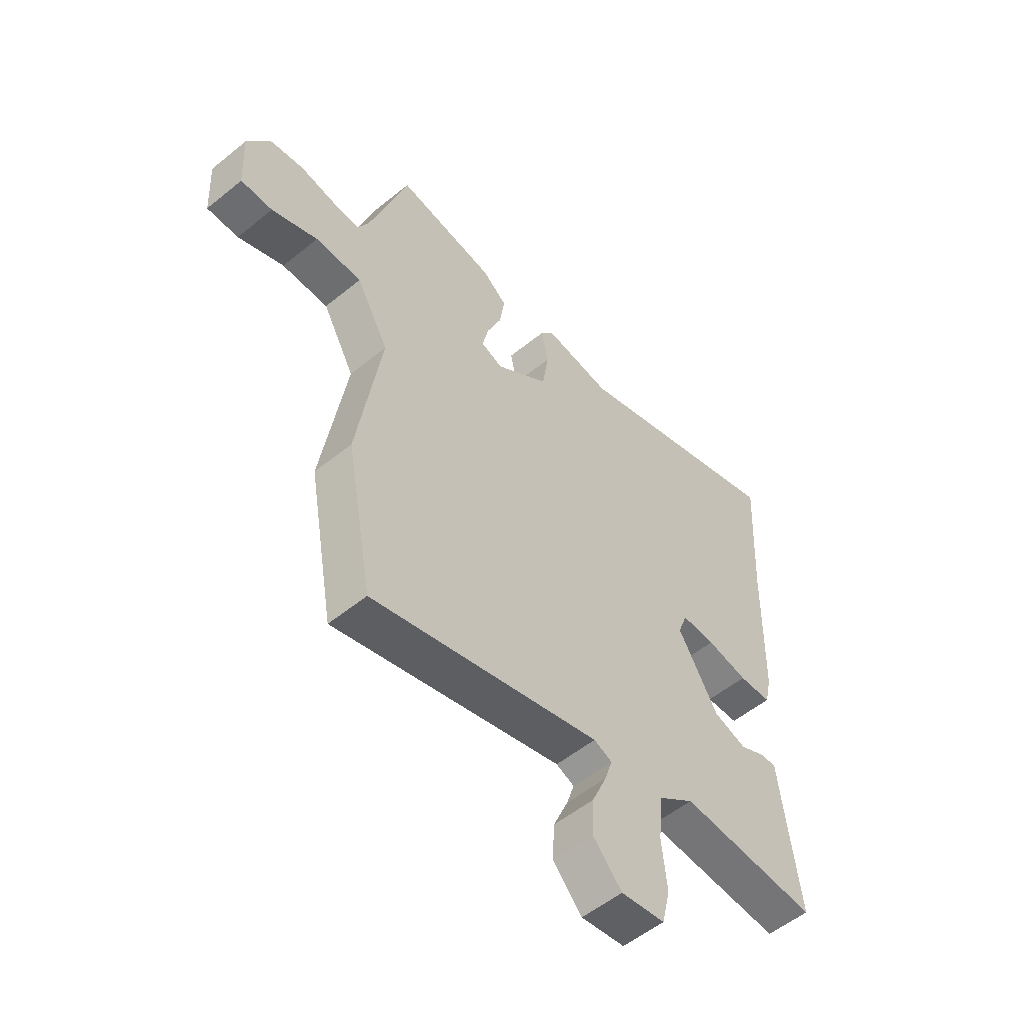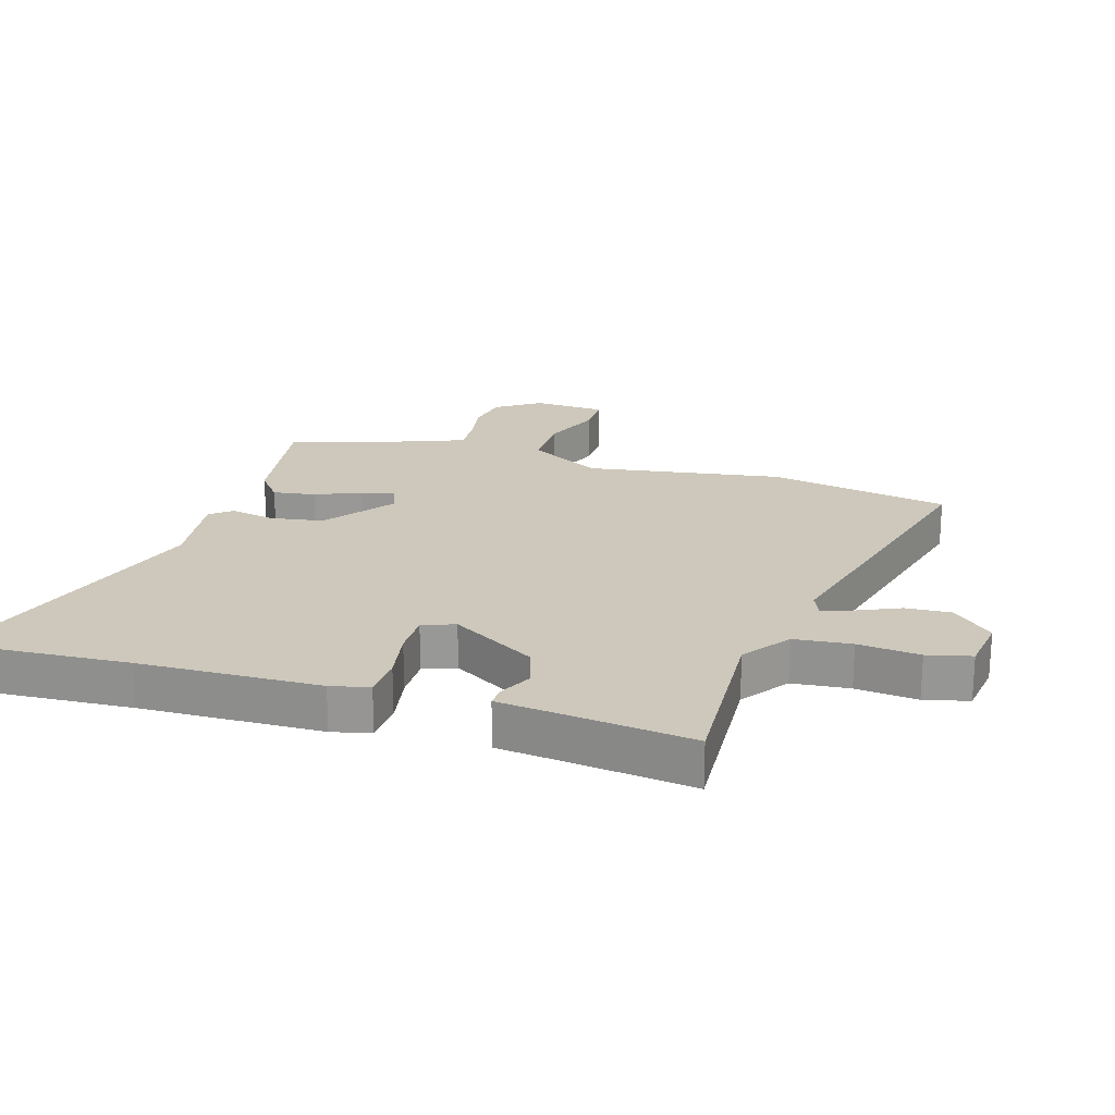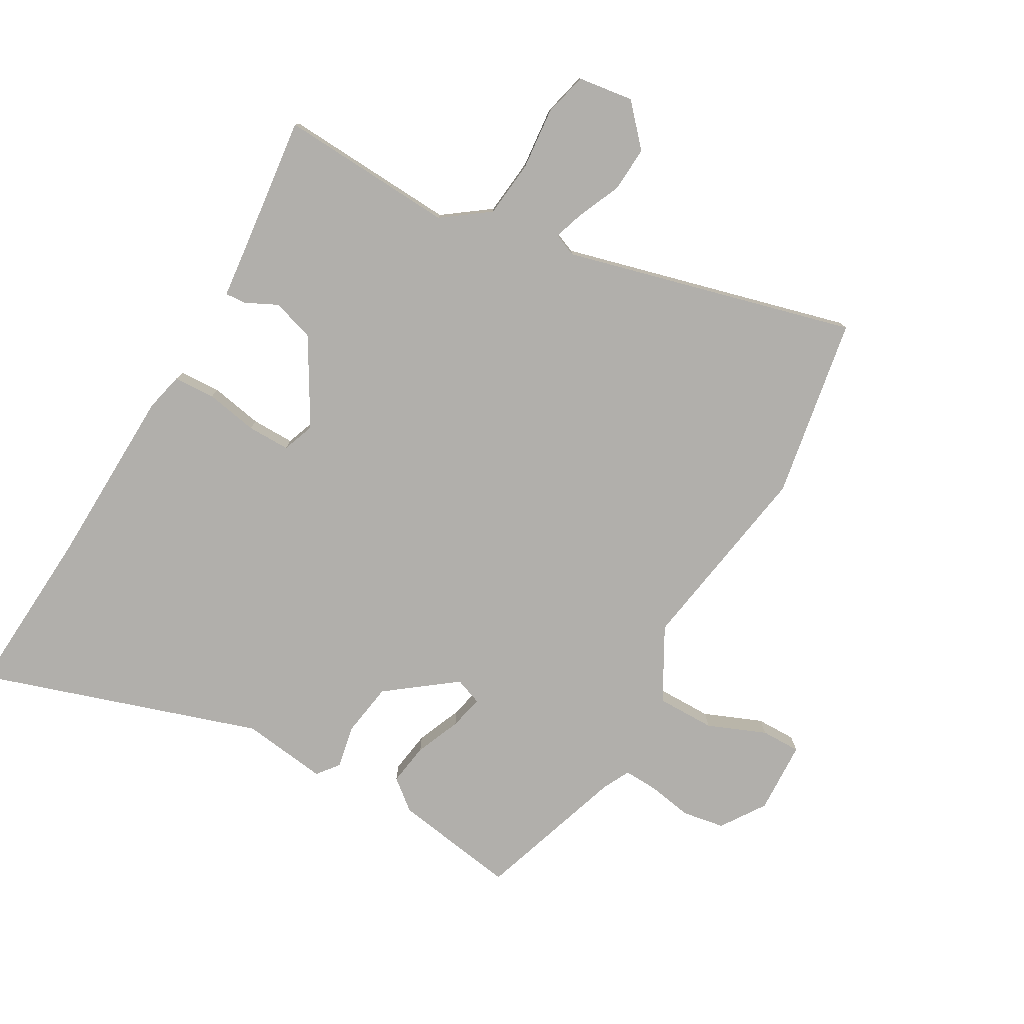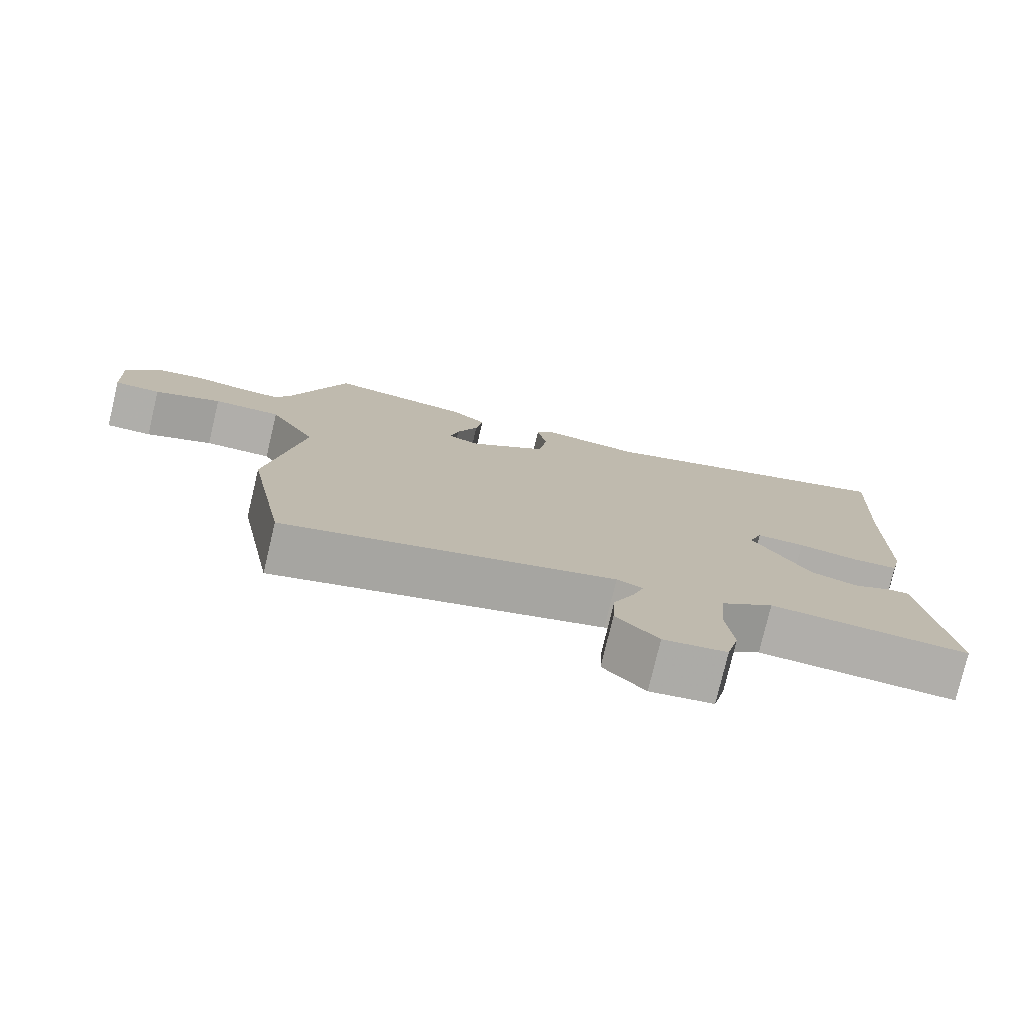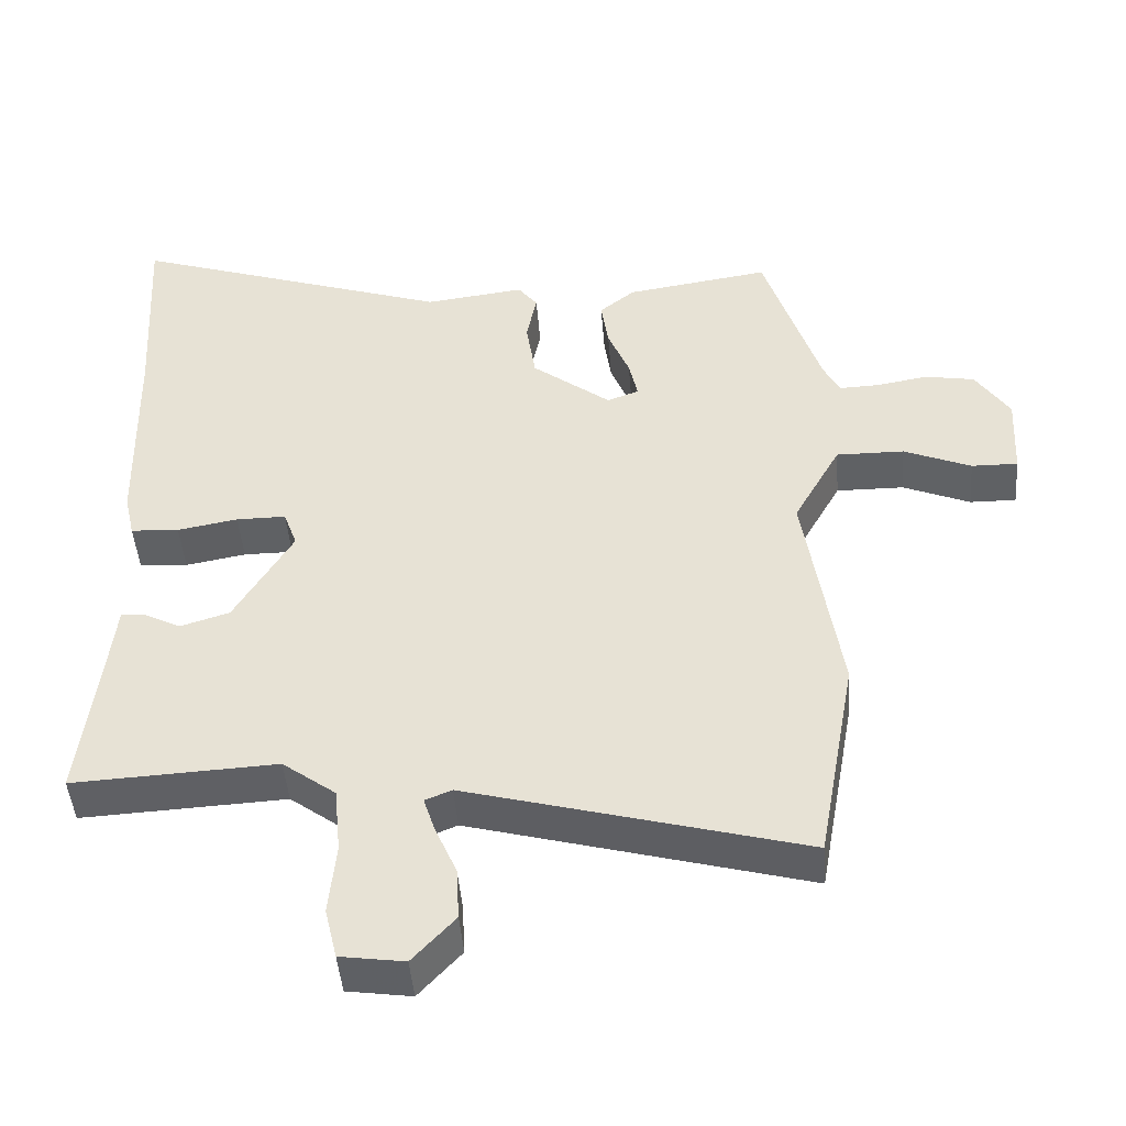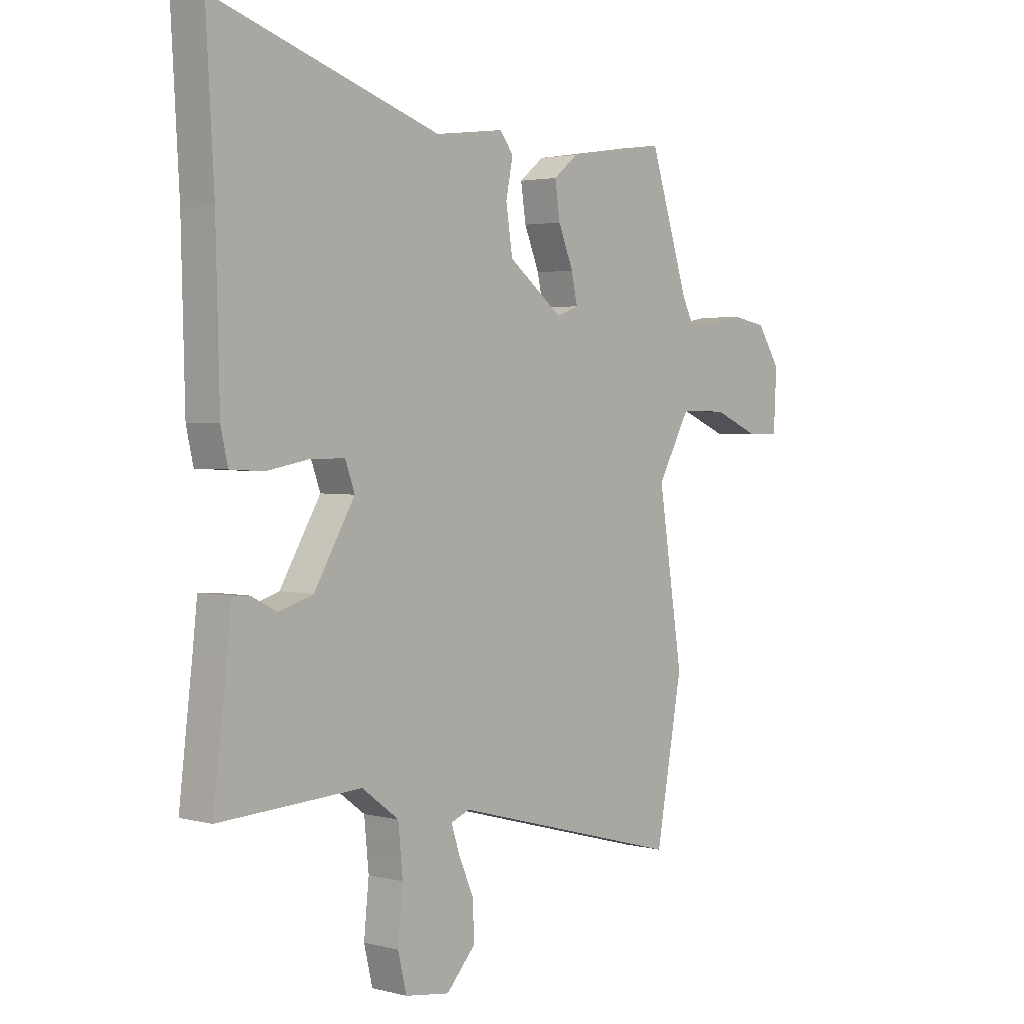
<metadata>
{"format":"obj","ext":"obj","renderer":"f3d","projection":"perspective","resolution":1024,"background":"white","views":[{"elev":-54.6,"azim":-49.3,"up":"+Z"},{"elev":21.8,"azim":106.7,"up":"+Y"},{"elev":-78.2,"azim":149.9,"up":"+Y"},{"elev":-77.7,"azim":-13.4,"up":"+Z"},{"elev":-45.8,"azim":-175.5,"up":"+Z"},{"elev":2.7,"azim":131.4,"up":"+Z"}]}
</metadata>
<code>
v 0.507 0.07 0.624
v 0.491 0.07 0.345
v 0.484 0.07 0.055
v 0.47 0.07 -0.007
v 0.403 0.07 -0.011
v 0.319 0.07 0.004
v 0.25 0.07 0.004
v 0.231 0.07 -0.048
v 0.312 0.07 -0.184
v 0.38 0.07 -0.205
v 0.432 0.07 -0.179
v 0.465 0.07 -0.177
v 0.475 0.07 -0.267
v 0.501 0.07 -0.482
v 0.218 0.07 -0.468
v 0.144 0.07 -0.523
v 0.135 0.07 -0.615
v 0.145 0.07 -0.714
v 0.128 0.07 -0.785
v 0.039 0.07 -0.798
v -0.02 0.07 -0.734
v -0.016 0.07 -0.661
v 0.014 0.07 -0.592
v 0.03 0.07 -0.543
v -0.007 0.07 -0.528
v -0.472 0.07 -0.654
v -0.525 0.07 -0.363
v -0.476 0.07 -0.049
v -0.541 0.07 0.067
v -0.635 0.07 0.066
v -0.728 0.07 0.027
v -0.792 0.07 0.026
v -0.798 0.07 0.143
v -0.751 0.07 0.214
v -0.683 0.07 0.226
v -0.612 0.07 0.214
v -0.556 0.07 0.212
v -0.534 0.07 0.256
v -0.456 0.07 0.497
v -0.256 0.07 0.467
v -0.207 0.07 0.428
v -0.217 0.07 0.36
v -0.247 0.07 0.287
v -0.259 0.07 0.232
v -0.215 0.07 0.216
v -0.106 0.07 0.3
v -0.093 0.07 0.386
v -0.107 0.07 0.456
v -0.08 0.07 0.491
v 0.058 0.07 0.474
v 0.507 0 0.624
v 0.491 0 0.345
v 0.484 0 0.055
v 0.47 0 -0.007
v 0.403 0 -0.011
v 0.319 0 0.004
v 0.25 0 0.004
v 0.231 0 -0.048
v 0.312 0 -0.184
v 0.38 0 -0.205
v 0.432 0 -0.179
v 0.465 0 -0.177
v 0.475 0 -0.267
v 0.501 0 -0.482
v 0.218 0 -0.468
v 0.144 0 -0.523
v 0.135 0 -0.615
v 0.145 0 -0.714
v 0.128 0 -0.785
v 0.039 0 -0.798
v -0.02 0 -0.734
v -0.016 0 -0.661
v 0.014 0 -0.592
v 0.03 0 -0.543
v -0.007 0 -0.528
v -0.472 0 -0.654
v -0.525 0 -0.363
v -0.476 0 -0.049
v -0.541 0 0.067
v -0.635 0 0.066
v -0.728 0 0.027
v -0.792 0 0.026
v -0.798 0 0.143
v -0.751 0 0.214
v -0.683 0 0.226
v -0.612 0 0.214
v -0.556 0 0.212
v -0.534 0 0.256
v -0.456 0 0.497
v -0.256 0 0.467
v -0.207 0 0.428
v -0.217 0 0.36
v -0.247 0 0.287
v -0.259 0 0.232
v -0.215 0 0.216
v -0.106 0 0.3
v -0.093 0 0.386
v -0.107 0 0.456
v -0.08 0 0.491
v 0.058 0 0.474
f 47 48 49 50
f 46 47 50 1
f 45 46 1 2
f 40 41 42 43
f 38 39 40 43
f 37 38 43 44
f 33 34 35 36
f 33 36 37
f 30 31 32 33
f 29 30 33 37
f 28 29 37 44
f 25 26 27 28
f 24 25 28 44
f 20 21 22 23
f 20 23 24
f 17 18 19 20
f 16 17 20 24
f 15 16 24 44
f 13 14 15
f 10 11 12 13
f 9 10 13 15
f 8 9 15 44
f 3 4 5 6
f 45 2 3 6
f 45 6 7
f 7 8 44 45
f 100 99 98 97
f 51 100 97 96
f 52 51 96 95
f 93 92 91 90
f 93 90 89 88
f 94 93 88 87
f 86 85 84 83
f 87 86 83
f 83 82 81 80
f 87 83 80 79
f 94 87 79 78
f 78 77 76 75
f 94 78 75 74
f 73 72 71 70
f 74 73 70
f 70 69 68 67
f 74 70 67 66
f 94 74 66 65
f 65 64 63
f 63 62 61 60
f 65 63 60 59
f 94 65 59 58
f 56 55 54 53
f 56 53 52 95
f 57 56 95
f 95 94 58 57
f 1 51 52 2
f 2 52 53 3
f 3 53 54 4
f 4 54 55 5
f 5 55 56 6
f 6 56 57 7
f 7 57 58 8
f 8 58 59 9
f 9 59 60 10
f 10 60 61 11
f 11 61 62 12
f 12 62 63 13
f 13 63 64 14
f 14 64 65 15
f 15 65 66 16
f 16 66 67 17
f 17 67 68 18
f 18 68 69 19
f 19 69 70 20
f 20 70 71 21
f 21 71 72 22
f 22 72 73 23
f 23 73 74 24
f 24 74 75 25
f 25 75 76 26
f 26 76 77 27
f 27 77 78 28
f 28 78 79 29
f 29 79 80 30
f 30 80 81 31
f 31 81 82 32
f 32 82 83 33
f 33 83 84 34
f 34 84 85 35
f 35 85 86 36
f 36 86 87 37
f 37 87 88 38
f 38 88 89 39
f 39 89 90 40
f 40 90 91 41
f 41 91 92 42
f 42 92 93 43
f 43 93 94 44
f 44 94 95 45
f 45 95 96 46
f 46 96 97 47
f 47 97 98 48
f 48 98 99 49
f 49 99 100 50
f 50 100 51 1

</code>
